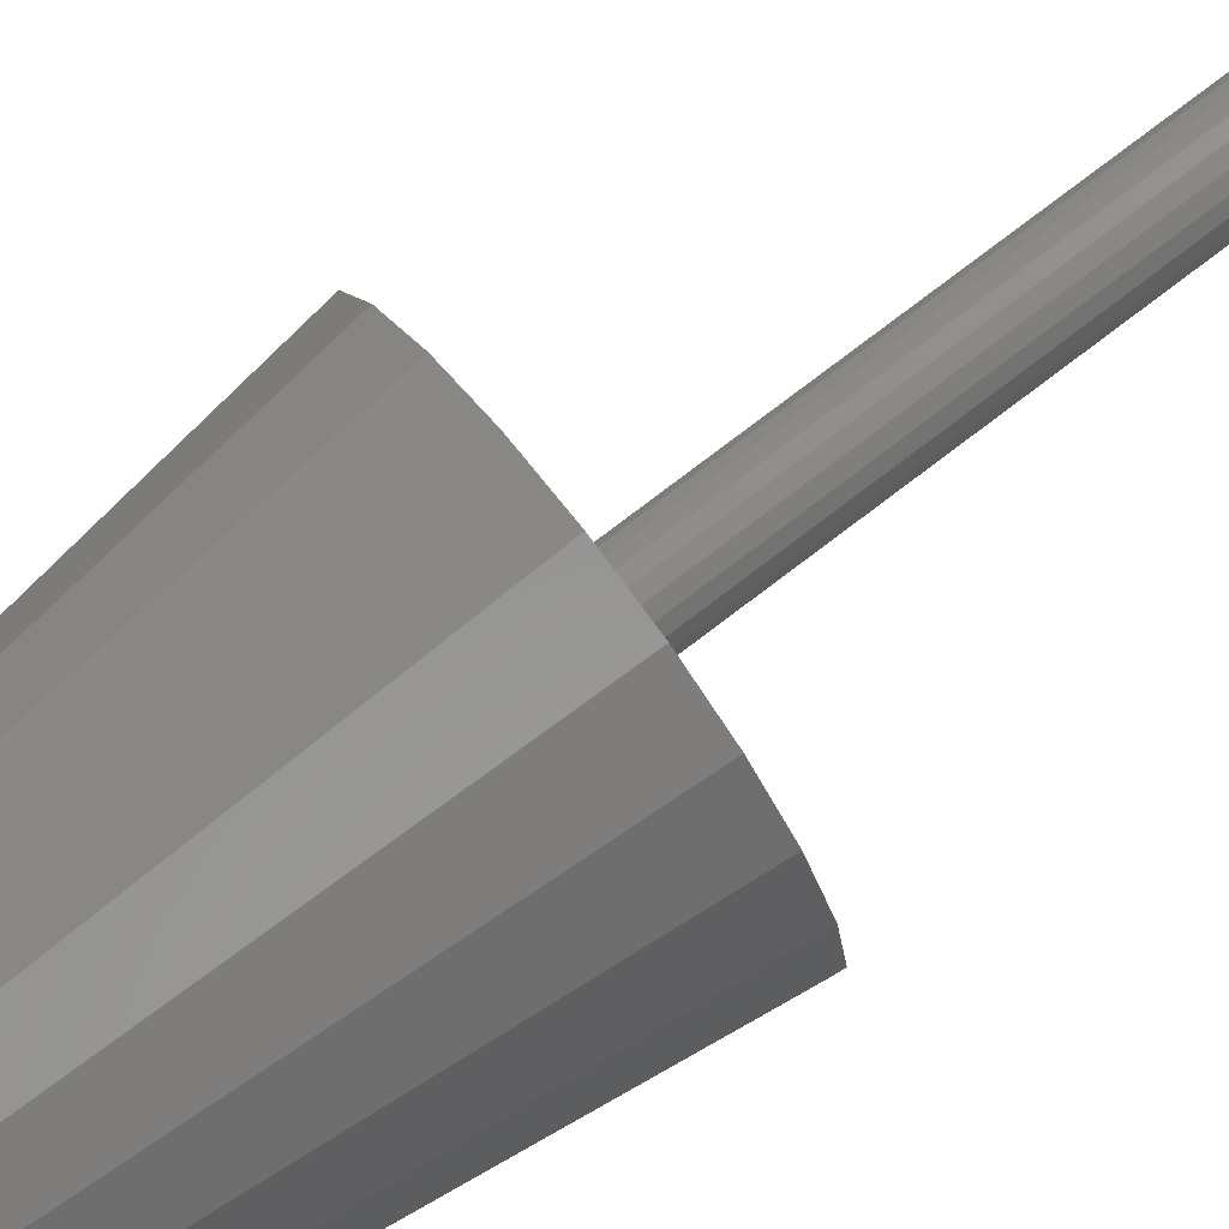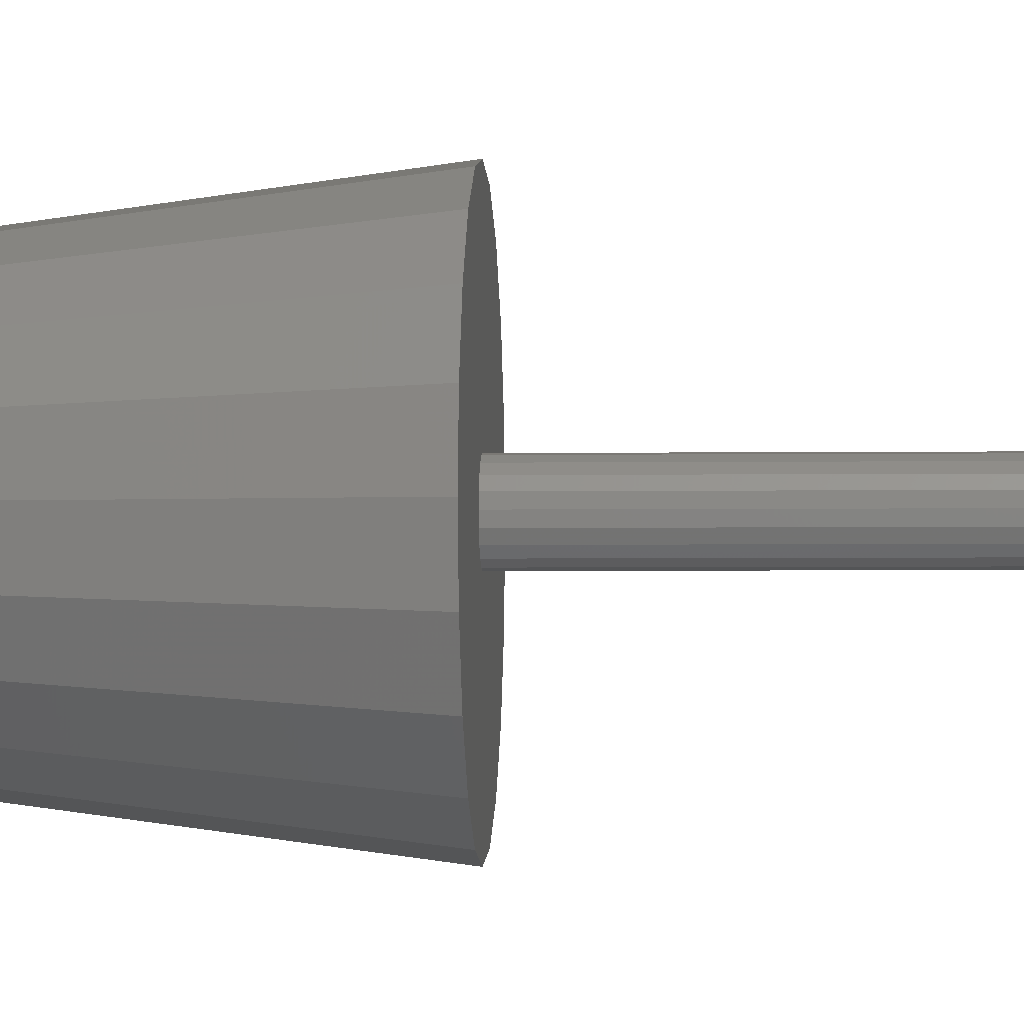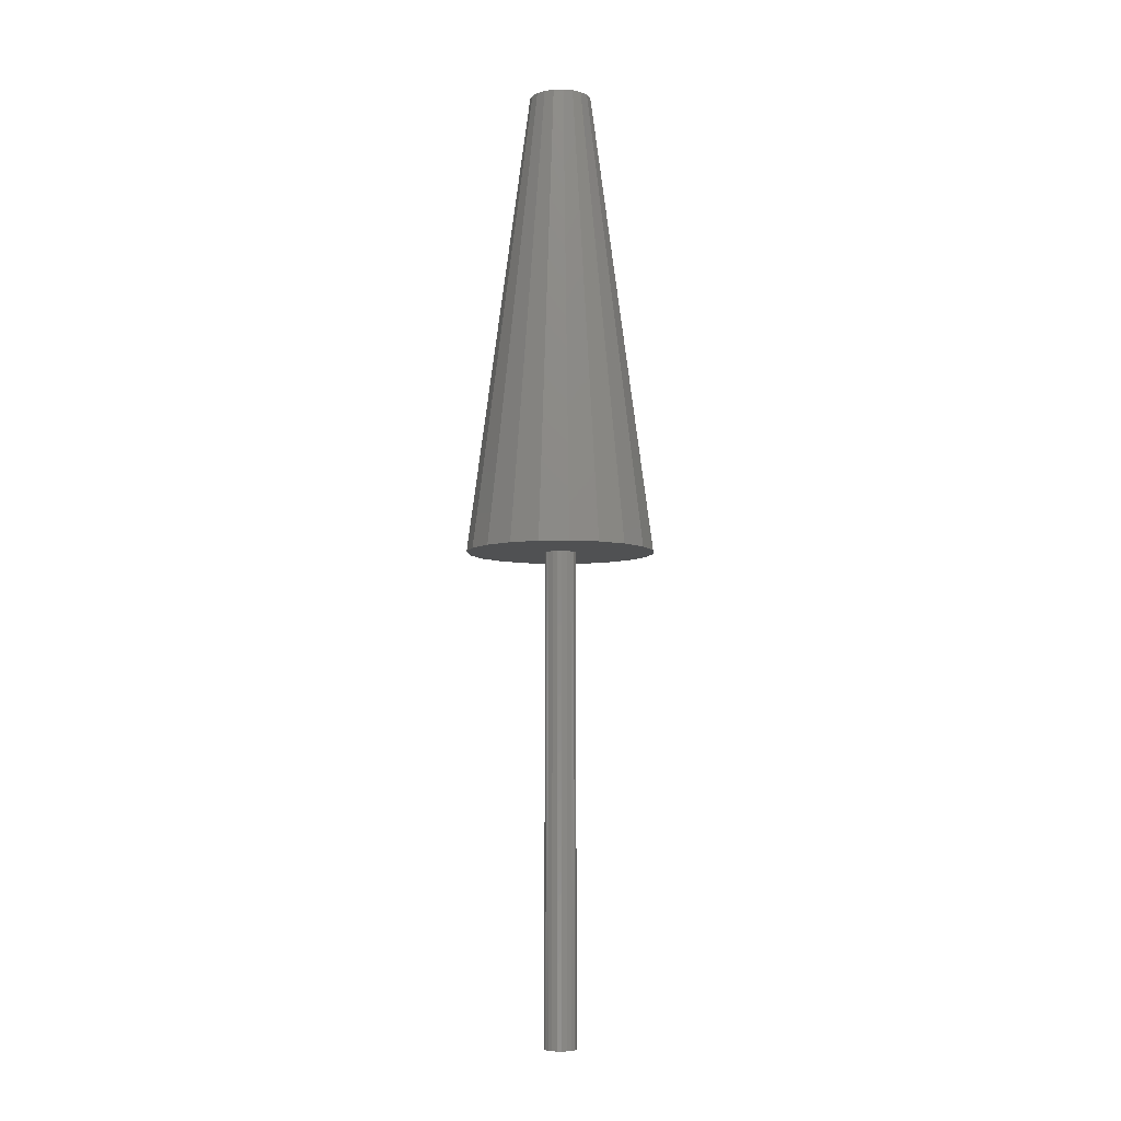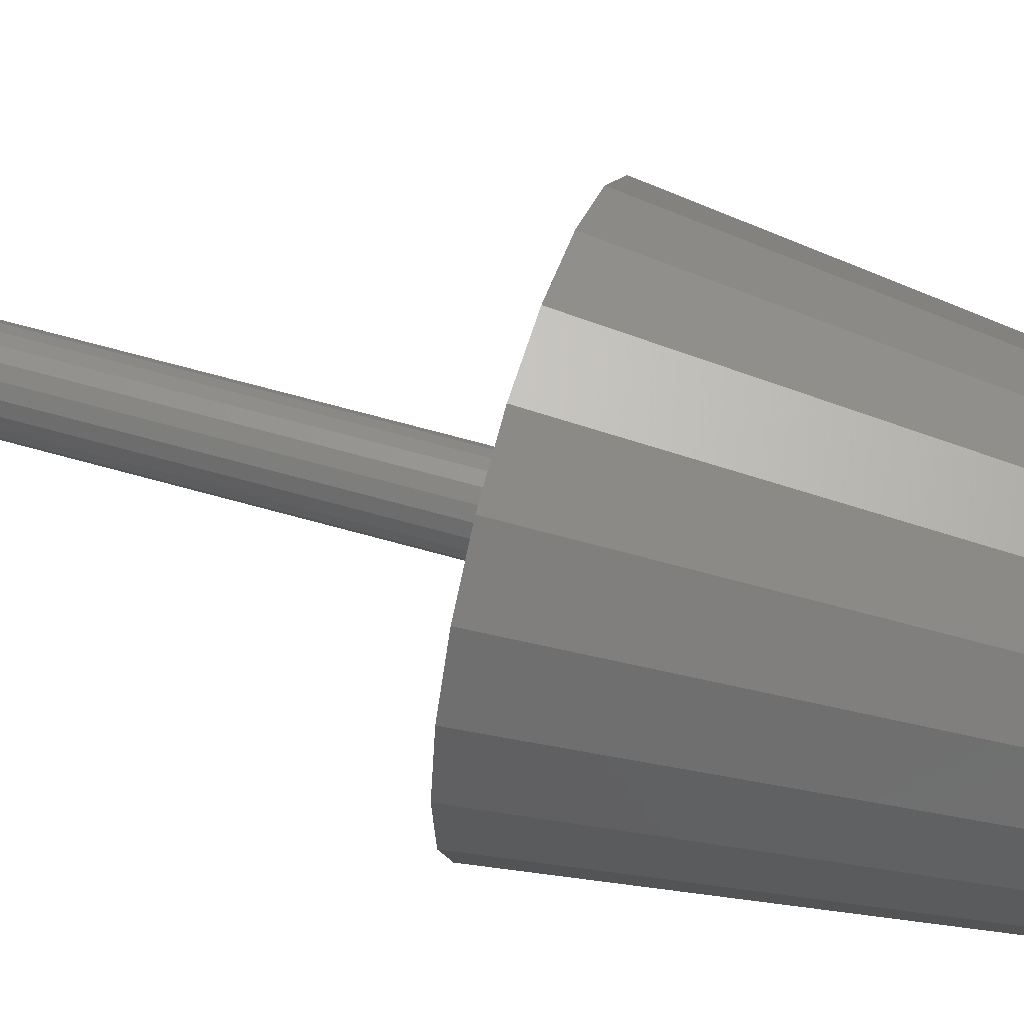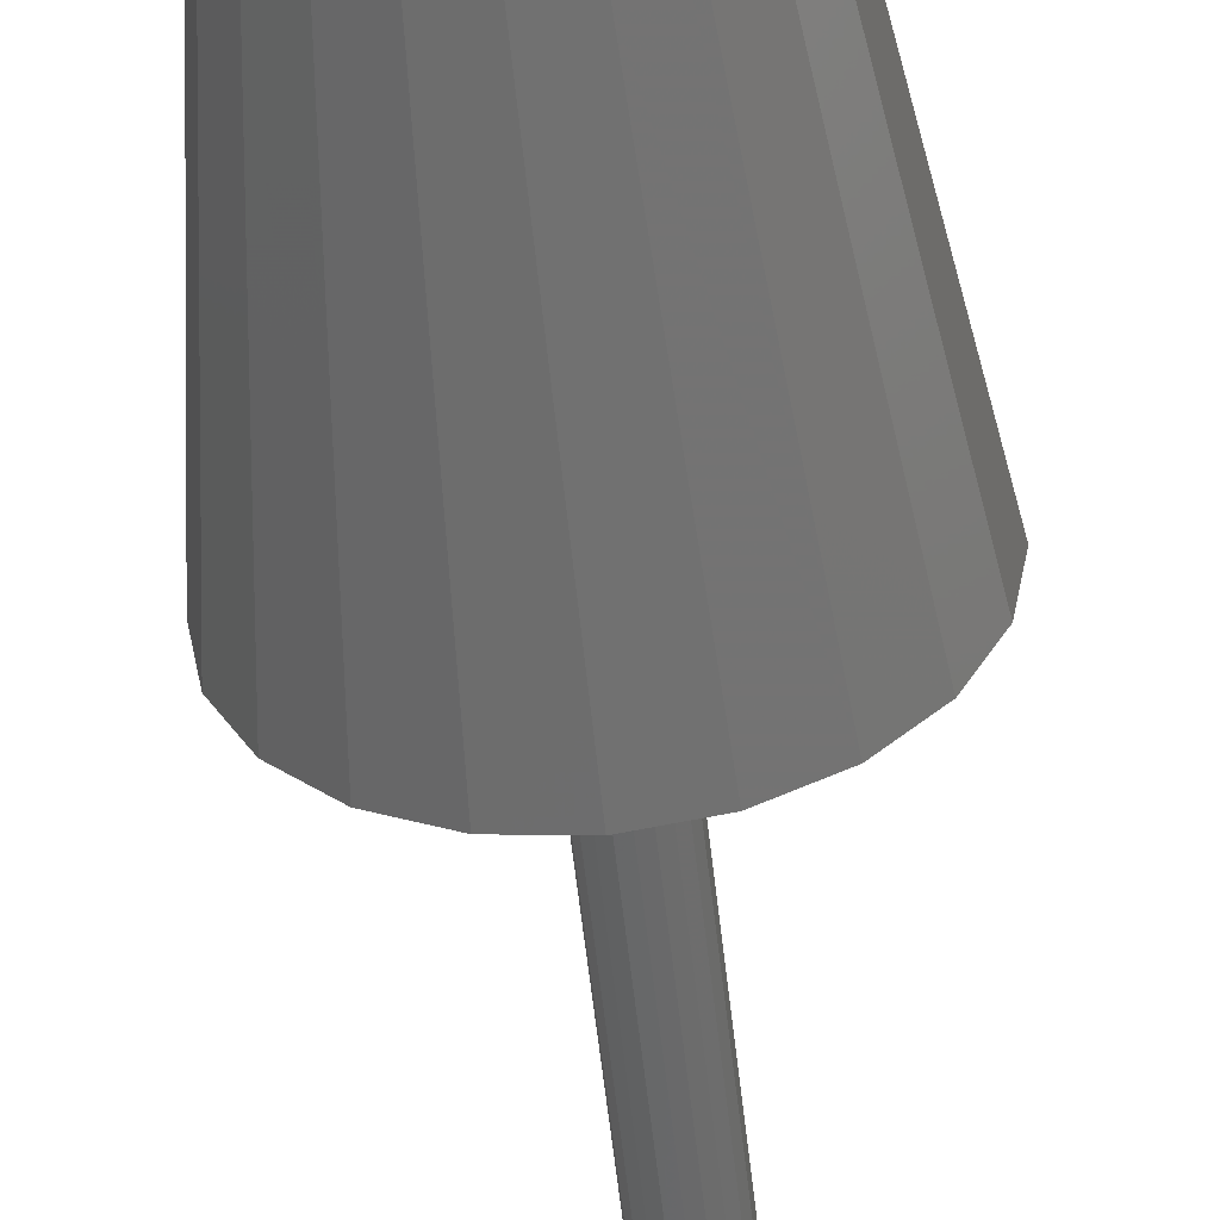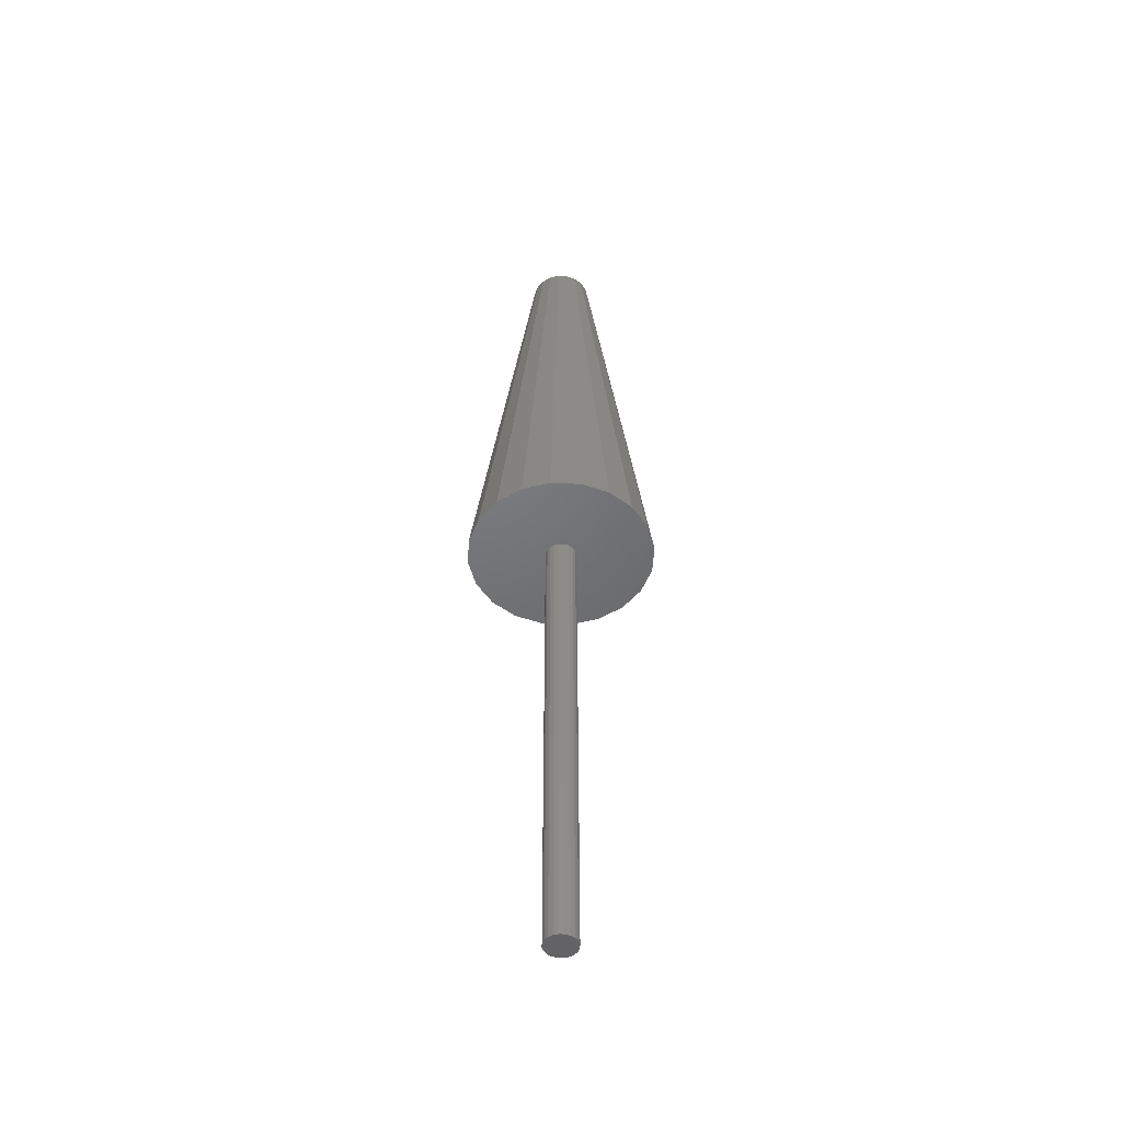
<metadata>
{"format":"stl","ext":"stl","renderer":"f3d","projection":"perspective","resolution":1024,"background":"white","views":[{"elev":76.3,"azim":52.6,"up":"+Y"},{"elev":-2.4,"azim":93.6,"up":"+Y"},{"elev":-7.0,"azim":-41.1,"up":"+Z"},{"elev":54.5,"azim":-72.4,"up":"+Y"},{"elev":-54.6,"azim":6.1,"up":"+Y"},{"elev":-49.2,"azim":150.0,"up":"+Z"}]}
</metadata>
<code>
# stl→obj: 80 verts, 156 faces
v -3 0 15.5
v -2.853 0.9271 15.5
v -2.853 -0.9271 15.5
v -2.427 1.763 15.5
v -1.763 2.427 15.5
v -0.9271 2.853 15.5
v 0 3 15.5
v 0.9271 2.853 15.5
v 1.763 2.427 15.5
v -0.1545 0.4755 15.5
v 2.427 1.763 15.5
v 0.4045 0.2939 15.5
v 2.853 0.9271 15.5
v 0.4755 -0.1545 15.5
v 3 0 15.5
v 0.1545 -0.4755 15.5
v 2.853 -0.9271 15.5
v 2.427 -1.763 15.5
v 1.763 -2.427 15.5
v 0.9271 -2.853 15.5
v 0 -3 15.5
v -0.9271 -2.853 15.5
v -1.763 -2.427 15.5
v -2.427 -1.763 15.5
v 0 0.5 15.5
v -0.5 0 15.5
v -0.4755 -0.1545 15.5
v 0.4755 0.1545 15.5
v -0.4045 -0.2939 15.5
v -0.2939 -0.4045 15.5
v -0.1545 -0.4755 15.5
v 0.2939 -0.4045 15.5
v 0 -0.5 15.5
v 0.4045 -0.2939 15.5
v 0.5 0 15.5
v 0.2939 0.4045 15.5
v 0.1545 0.4755 15.5
v -0.2939 0.4045 15.5
v -0.4045 0.2939 15.5
v -0.4755 0.1545 15.5
v -0.9511 0.309 30.5
v -1 0 30.5
v -0.9511 -0.309 30.5
v -0.809 -0.5878 30.5
v -0.5878 -0.809 30.5
v -0.309 -0.9511 30.5
v 0 -1 30.5
v 0.309 -0.9511 30.5
v 0.5878 -0.809 30.5
v 0.809 -0.5878 30.5
v 0.9511 -0.309 30.5
v 1 0 30.5
v 0.9511 0.309 30.5
v 0.809 0.5878 30.5
v 0.5878 0.809 30.5
v 0.309 0.9511 30.5
v 0 1 30.5
v -0.309 0.9511 30.5
v -0.5878 0.809 30.5
v -0.809 0.5878 30.5
v -0.5 0 0
v -0.4755 0.1545 0
v -0.4755 -0.1545 0
v -0.4045 0.2939 0
v -0.2939 0.4045 0
v -0.1545 0.4755 0
v 0 0.5 0
v 0.1545 0.4755 0
v 0.2939 0.4045 0
v 0.4045 0.2939 0
v 0.4755 0.1545 0
v 0.5 0 0
v 0.4755 -0.1545 0
v 0.4045 -0.2939 0
v 0.2939 -0.4045 0
v 0.1545 -0.4755 0
v 0 -0.5 0
v -0.1545 -0.4755 0
v -0.2939 -0.4045 0
v -0.4045 -0.2939 0
f 1 2 3
f 3 2 4
f 3 4 5
f 3 5 6
f 3 6 7
f 3 7 8
f 3 8 9
f 10 9 11
f 12 11 13
f 14 13 15
f 16 15 17
f 3 17 18
f 3 18 19
f 3 19 20
f 3 20 21
f 3 21 22
f 3 22 23
f 3 23 24
f 10 11 25
f 3 26 27
f 12 13 28
f 3 29 30
f 3 30 31
f 32 15 16
f 3 33 17
f 33 16 17
f 34 15 32
f 14 15 34
f 35 13 14
f 28 13 35
f 33 3 31
f 36 11 12
f 37 11 36
f 25 11 37
f 38 9 10
f 39 3 38
f 3 9 38
f 40 3 39
f 3 40 26
f 29 3 27
f 2 1 41
f 41 1 42
f 42 1 3
f 42 3 43
f 43 3 24
f 43 24 44
f 44 24 23
f 45 44 23
f 45 23 22
f 45 22 46
f 46 22 21
f 47 46 21
f 47 21 20
f 48 47 20
f 19 48 20
f 49 48 19
f 50 49 19
f 18 50 19
f 17 50 18
f 51 50 17
f 15 51 17
f 52 51 15
f 13 52 15
f 13 53 52
f 11 53 13
f 11 54 53
f 55 54 9
f 9 54 11
f 8 55 9
f 8 56 55
f 8 7 56
f 7 57 56
f 7 6 57
f 57 6 58
f 6 5 58
f 58 5 59
f 4 60 5
f 5 60 59
f 4 2 60
f 60 2 41
f 61 26 62
f 62 26 40
f 61 63 26
f 26 63 27
f 62 40 64
f 64 40 39
f 64 39 65
f 65 39 38
f 65 38 66
f 66 38 10
f 66 10 67
f 67 10 25
f 67 25 68
f 68 25 37
f 68 37 69
f 69 37 36
f 69 36 70
f 70 36 12
f 71 70 12
f 28 71 12
f 72 71 28
f 35 72 28
f 14 73 72
f 35 14 72
f 34 74 73
f 14 34 73
f 32 75 74
f 34 32 74
f 16 76 75
f 32 16 75
f 33 77 76
f 16 33 76
f 31 78 77
f 33 31 77
f 30 79 78
f 31 30 78
f 29 80 79
f 30 29 79
f 63 80 27
f 27 80 29
f 41 42 43
f 45 41 44
f 44 41 43
f 46 41 45
f 47 41 46
f 48 41 47
f 49 41 48
f 50 41 49
f 51 41 50
f 52 41 51
f 53 41 52
f 54 41 53
f 55 41 54
f 56 41 55
f 57 41 56
f 58 41 57
f 59 41 58
f 60 41 59
f 61 62 63
f 63 62 64
f 63 64 65
f 63 65 66
f 63 66 67
f 63 67 68
f 63 68 69
f 63 69 70
f 63 70 71
f 63 71 72
f 63 72 73
f 63 73 74
f 63 74 75
f 63 75 76
f 63 76 77
f 63 77 78
f 63 78 79
f 63 79 80

</code>
